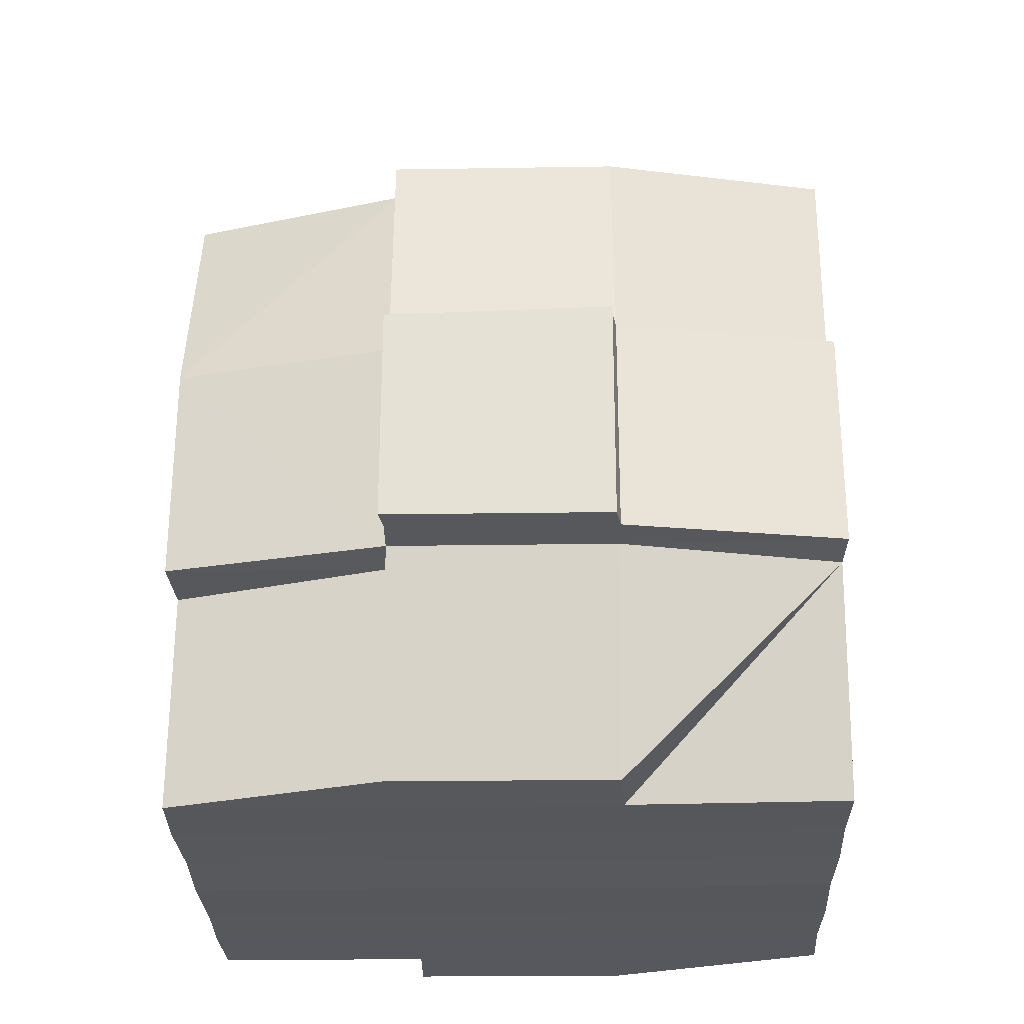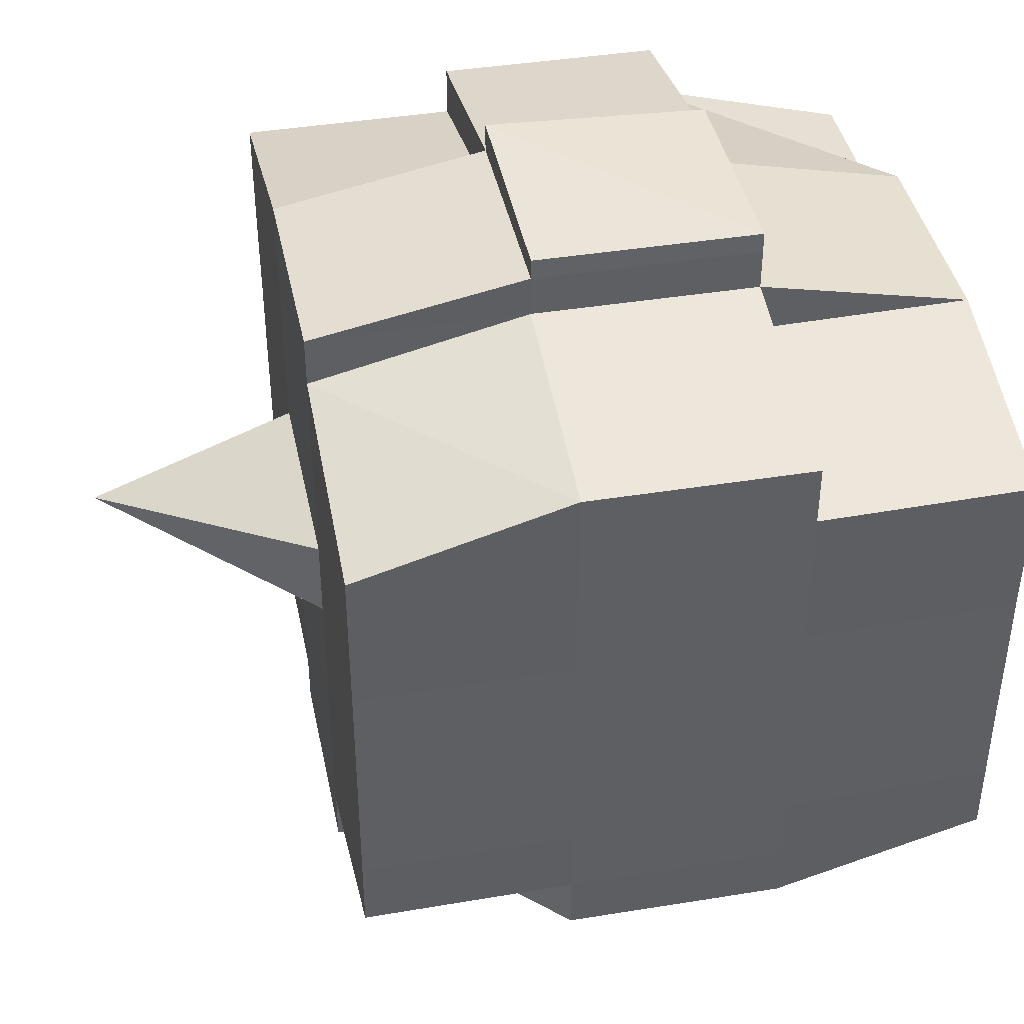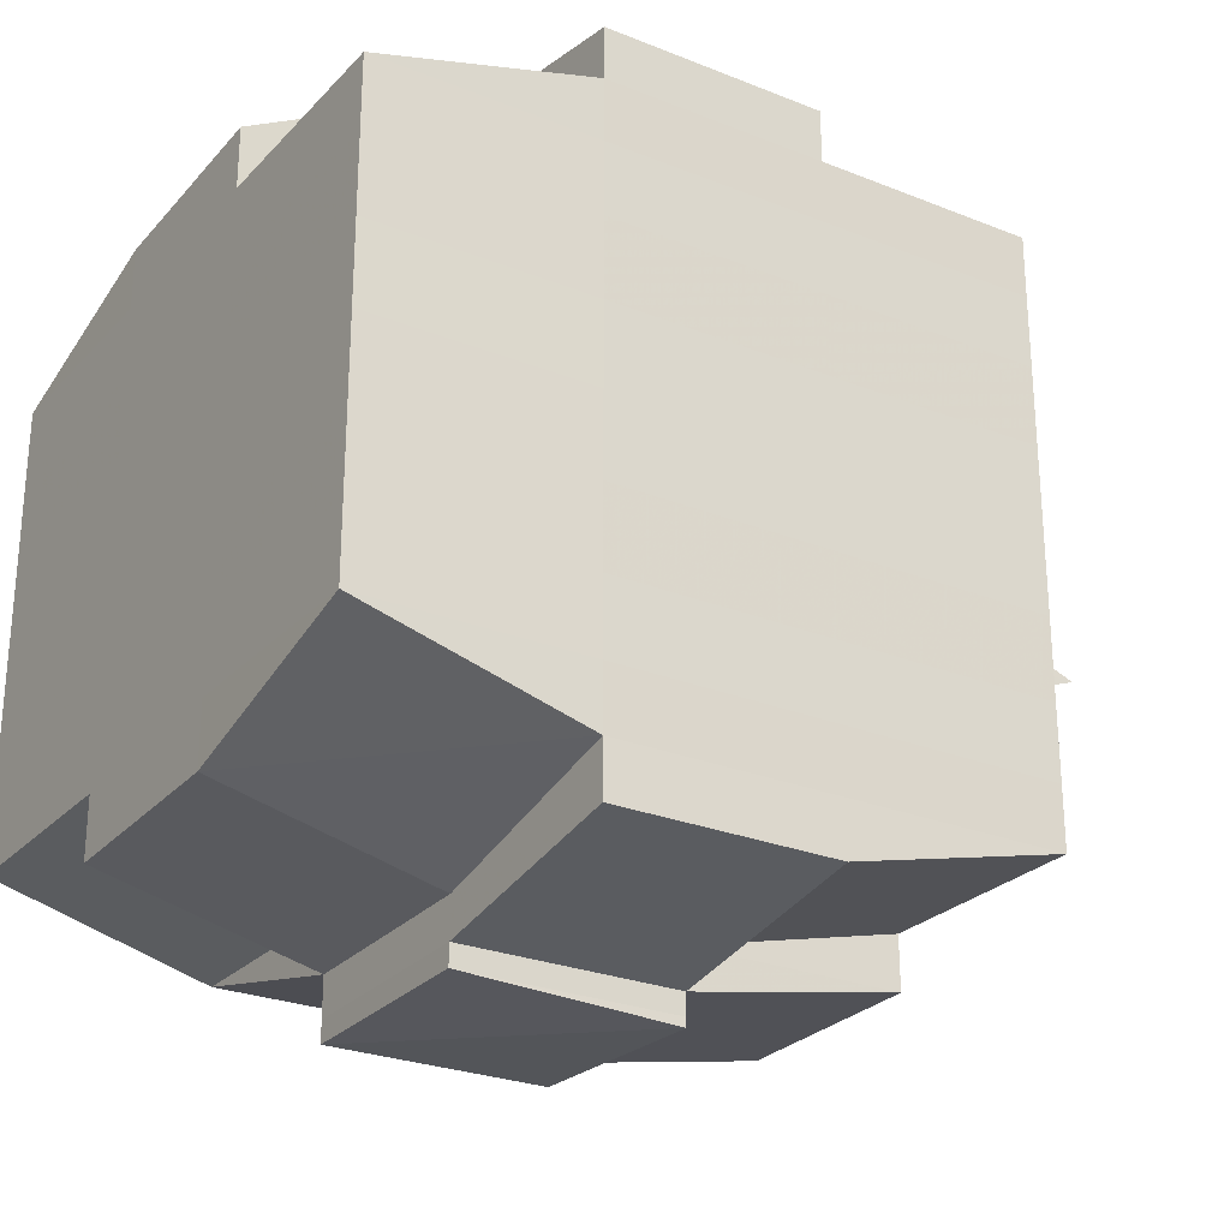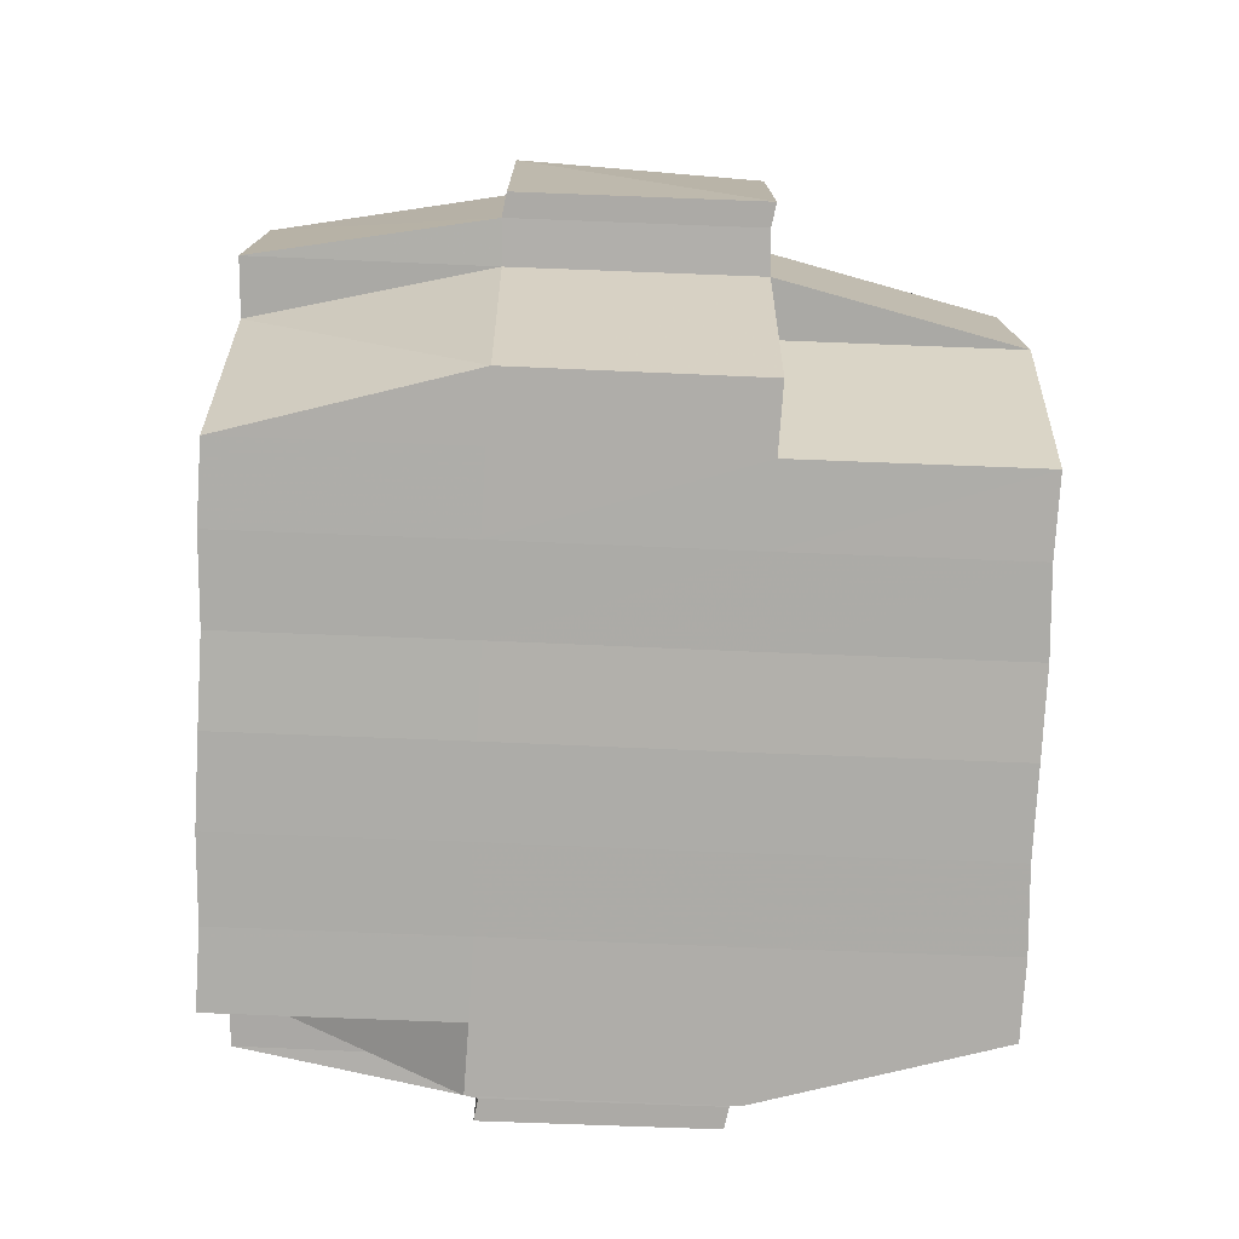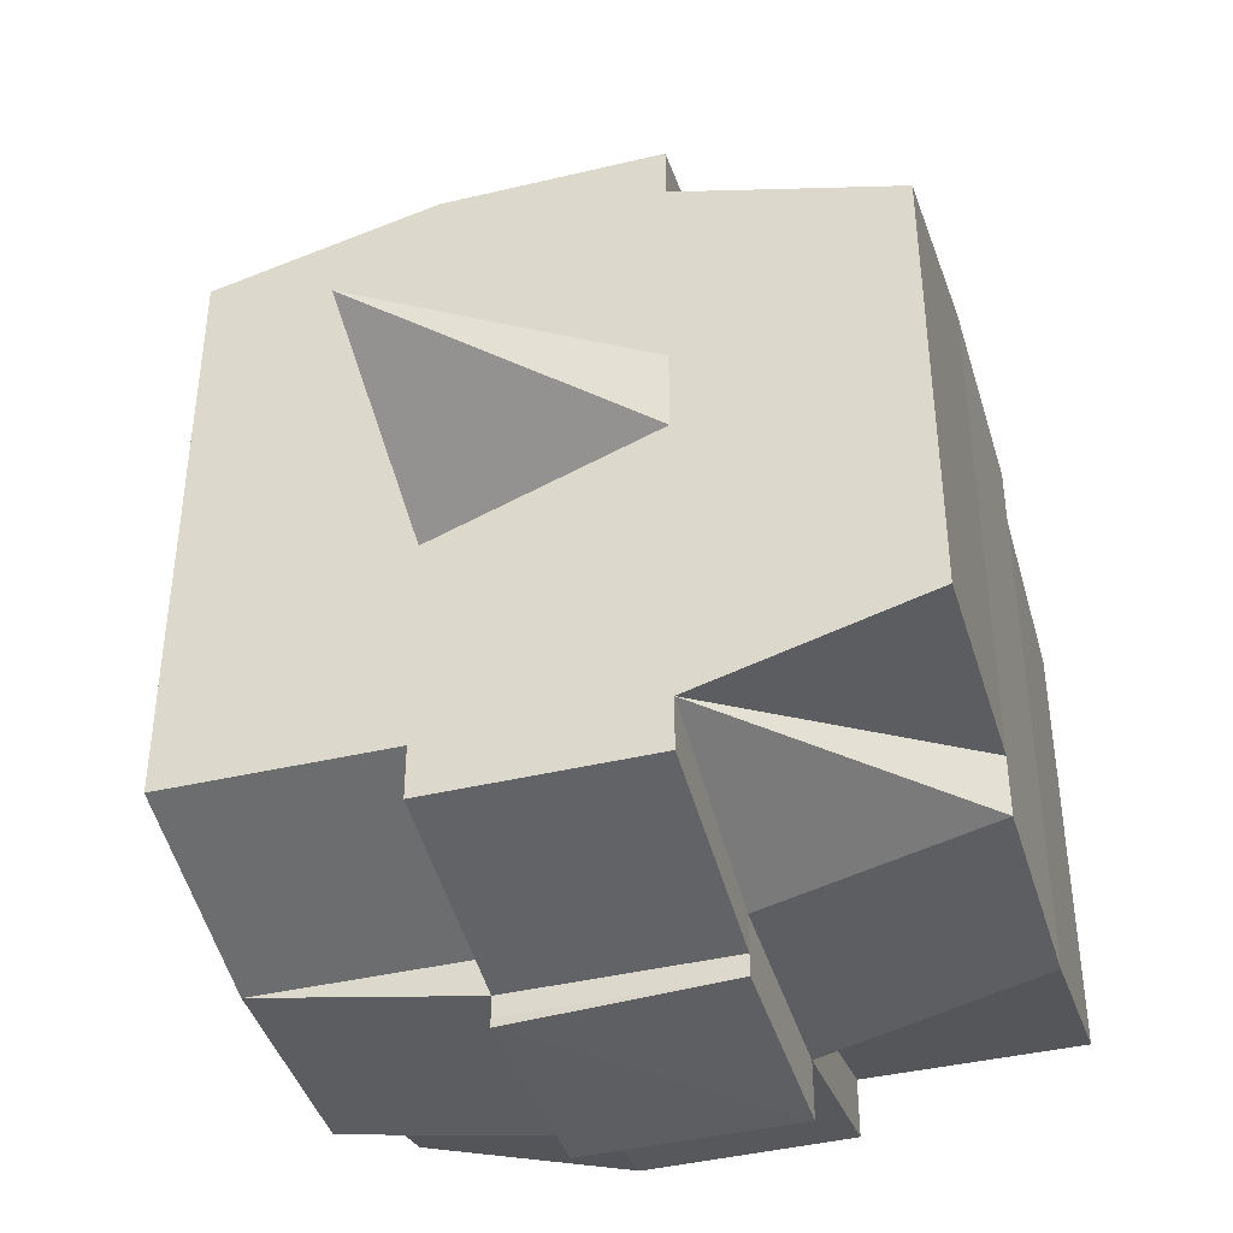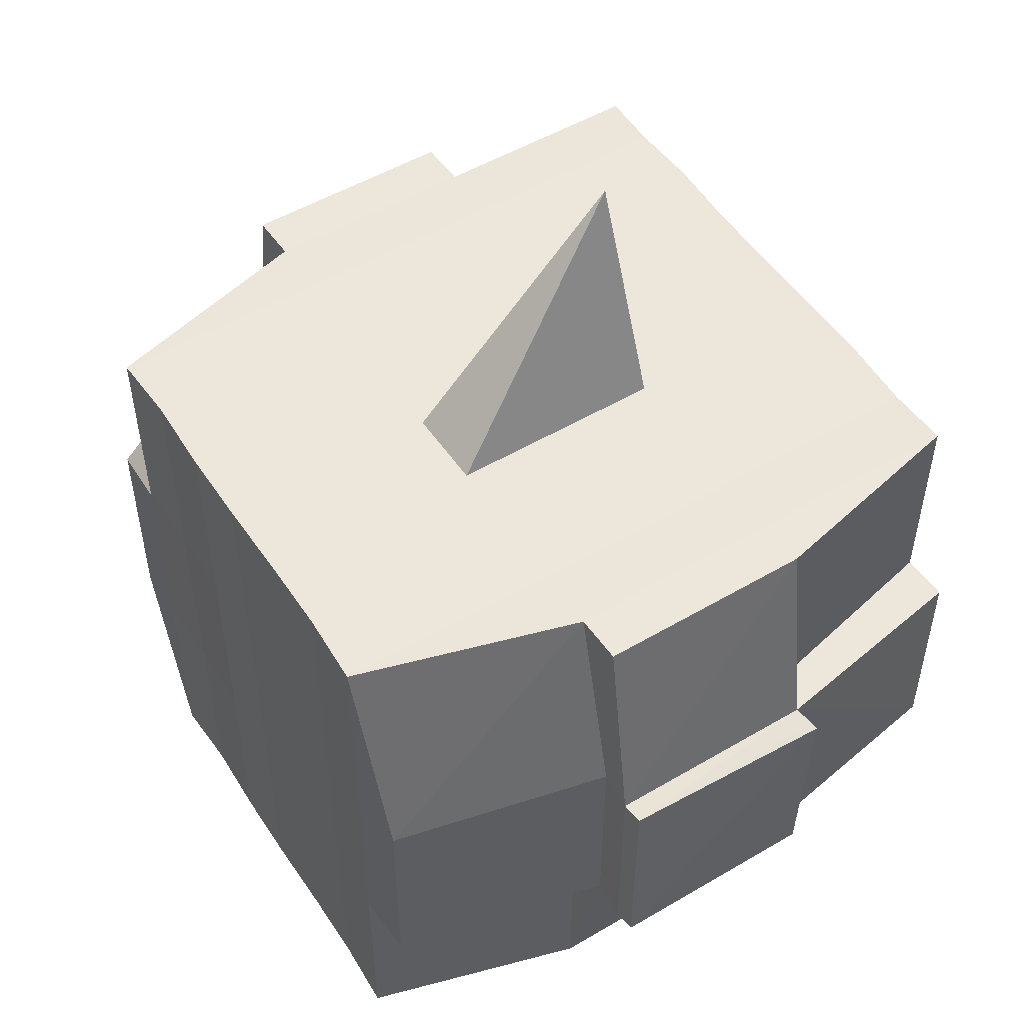
<metadata>
{"format":"obj","ext":"obj","renderer":"f3d","projection":"perspective","resolution":1024,"background":"white","views":[{"elev":-28.4,"azim":1.7,"up":"+Y"},{"elev":41.6,"azim":-101.6,"up":"+Z"},{"elev":-26.3,"azim":57.6,"up":"+Z"},{"elev":-77.0,"azim":177.7,"up":"+Y"},{"elev":-41.5,"azim":-164.0,"up":"+Z"},{"elev":51.6,"azim":-32.4,"up":"+Y"}]}
</metadata>
<code>
o 2950
v 2220 1884 21.09
v 2220 1884 21.09
v 2220 1884 21.09
v 2220 1884 21.09
v 2220 1884 21.09
v 2220 1884 21.09
v 2220 1884 21.09
v 2220 1884 21.09
v 2220 1884 21.09
v 2220 1884 21.09
v 2220 1884 21.09
v 2220 1884 21.09
v 2220 1884 21.09
v 2220 1884 21.08
v 2220 1884 21.09
v 2220 1884 21.09
v 2220 1884 21.09
v 2220 1884 21.08
v 2220 1884 21.09
v 2220 1884 21.08
v 2220 1884 21.08
v 2220 1884 21.09
v 2220 1884 21.08
v 2220 1884 21.08
v 2220 1884 21.08
v 2220 1884 21.08
v 2220 1884 21.08
v 2220 1884 21.08
v 2220 1884 21.08
v 2220 1884 21.08
v 2220 1884 21.08
v 2220 1884 21.07
v 2220 1884 21.08
v 2220 1884 21.07
v 2220 1884 21.07
v 2220 1884 21.07
v 2220 1884 21.07
v 2220 1884 21.07
v 2220 1884 21.08
v 2220 1884 21.07
v 2220 1884 21.08
v 2220 1884 21.08
v 2220 1884 21.07
v 2220 1884 21.08
v 2220 1884 21.07
v 2220 1884 21.07
v 2220 1884 21.07
v 2220 1884 21.07
v 2220 1884 21.07
v 2220 1884 21.07
v 2220 1884 21.07
v 2220 1884 21.07
v 2220 1884 21.07
v 2220 1884 21.07
v 2220 1884 21.07
v 2220 1884 21.06
v 2220 1884 21.06
v 2220 1884 21.06
v 2220 1884 21.06
v 2220 1884 21.06
v 2220 1884 21.06
v 2220 1884 21.06
v 2220 1884 21.07
v 2220 1884 21.06
v 2220 1884 21.06
v 2220 1884 21.06
v 2220 1884 21.06
v 2220 1884 21.06
v 2220 1884 21.06
v 2220 1884 21.06
v 2220 1884 21.06
v 2220 1884 21.06
v 2220 1884 21.05
v 2220 1884 21.06
v 2220 1884 21.05
v 2220 1884 21.05
v 2220 1884 21.05
v 2220 1884 21.05
v 2220 1884 21.05
v 2220 1884 21.05
v 2220 1884 21.05
v 2220 1884 21.06
v 2220 1884 21.05
v 2220 1884 21.05
v 2220 1884 21.05
v 2220 1884 21.05
v 2220 1884 21.05
v 2220 1884 21.05
v 2220 1884 21.05
v 2220 1884 21.05
v 2220 1884 21.05
v 2220 1884 21.05
v 2220 1884 21.05
v 2220 1884 21.05
v 2220 1884 21.05
v 2220 1884 21.05
v 2220 1884 21.05
v 2220 1884 21.05
v 2220 1884 21.05
v 2220 1884 21.06
v 2220 1884 21.05
v 2220 1884 21.05
v 2220 1884 21.05
v 2220 1884 21.05
v 2220 1884 21.05
v 2220 1884 21.05
v 2220 1884 21.05
v 2220 1884 21.05
v 2220 1884 21.05
v 2220 1884 21.06
v 2220 1884 21.05
v 2220 1884 21.06
v 2220 1884 21.06
v 2220 1884 21.06
v 2220 1884 21.06
v 2220 1884 21.06
v 2220 1884 21.06
v 2220 1884 21.06
v 2220 1884 21.06
v 2220 1884 21.06
v 2220 1884 21.06
v 2220 1884 21.07
v 2220 1884 21.06
v 2220 1884 21.06
v 2220 1884 21.06
v 2220 1884 21.06
v 2220 1884 21.07
v 2220 1884 21.07
v 2220 1884 21.07
v 2220 1884 21.07
v 2220 1884 21.07
v 2220 1884 21.07
v 2220 1884 21.07
v 2220 1884 21.07
v 2220 1884 21.07
v 2220 1884 21.07
v 2220 1884 21.07
v 2220 1884 21.08
v 2220 1884 21.07
v 2220 1884 21.07
v 2220 1884 21.07
v 2220 1884 21.08
v 2220 1884 21.08
v 2220 1884 21.08
v 2220 1884 21.08
v 2220 1884 21.08
v 2220 1884 21.08
v 2220 1884 21.09
v 2220 1884 21.08
v 2220 1884 21.08
v 2220 1884 21.08
v 2220 1884 21.08
v 2220 1884 21.08
v 2220 1884 21.08
v 2220 1884 21.08
v 2220 1884 21.08
v 2220 1884 21.08
v 2220 1884 21.08
v 2220 1884 21.08
v 2220 1884 21.08
v 2220 1884 21.08
v 2220 1884 21.08
v 2220 1884 21.09
v 2220 1884 21.08
v 2220 1884 21.09
v 2220 1884 21.09
v 2220 1884 21.09
v 2220 1884 21.09
v 2220 1884 21.09
v 2220 1884 21.09
v 2220 1884 21.09
v 2220 1884 21.09
v 2220 1884 21.09
v 2220 1884 21.08
v 2220 1884 21.09
v 2220 1884 21.09
v 2220 1884 21.09
v 2220 1884 21.09
v 2220 1884 21.09
v 2220 1884 21.09
v 2220 1884 21.09
v 2220 1884 21.09
v 2220 1884 21.08
v 2220 1884 21.09
v 2220 1884 21.08
v 2220 1884 21.09
v 2220 1884 21.09
v 2220 1884 21.09
v 2220 1884 21.09
v 2220 1884 21.08
v 2220 1884 21.08
v 2220 1884 21.08
v 2220 1884 21.08
v 2220 1884 21.08
v 2220 1884 21.08
v 2220 1884 21.08
v 2220 1884 21.08
v 2220 1884 21.08
v 2220 1884 21.08
v 2220 1884 21.08
v 2220 1884 21.08
v 2220 1884 21.07
v 2220 1884 21.08
v 2220 1884 21.08
v 2220 1884 21.08
v 2220 1884 21.07
v 2220 1884 21.07
v 2220 1884 21.07
v 2220 1884 21.07
v 2220 1884 21.08
v 2220 1884 21.07
v 2220 1884 21.07
v 2220 1884 21.07
v 2220 1884 21.07
v 2220 1884 21.07
v 2220 1884 21.07
v 2220 1884 21.06
v 2220 1884 21.07
v 2220 1884 21.07
v 2220 1884 21.07
v 2220 1884 21.06
v 2220 1884 21.06
v 2220 1884 21.06
v 2220 1884 21.06
v 2220 1884 21.07
v 2220 1884 21.06
v 2220 1884 21.06
v 2220 1884 21.06
v 2220 1884 21.06
v 2220 1884 21.06
v 2220 1884 21.06
v 2220 1884 21.06
v 2220 1884 21.06
v 2220 1884 21.05
v 2220 1884 21.06
v 2220 1884 21.06
v 2220 1884 21.06
v 2220 1884 21.06
v 2220 1884 21.06
v 2220 1884 21.06
v 2220 1884 21.05
v 2220 1884 21.06
v 2220 1884 21.06
v 2220 1884 21.06
v 2220 1884 21.06
v 2220 1884 21.06
v 2220 1884 21.06
v 2220 1884 21.05
v 2220 1884 21.05
v 2220 1884 21.05
v 2220 1884 21.05
v 2220 1884 21.05
v 2220 1884 21.05
v 2220 1884 21.05
v 2220 1884 21.06
v 2220 1884 21.05
v 2220 1884 21.06
v 2220 1884 21.06
v 2220 1884 21.06
v 2220 1884 21.05
v 2220 1884 21.06
v 2220 1884 21.06
v 2220 1884 21.06
v 2220 1884 21.06
v 2220 1884 21.07
v 2220 1884 21.06
v 2220 1884 21.06
v 2220 1884 21.07
v 2220 1884 21.07
v 2220 1884 21.07
v 2220 1884 21.07
v 2220 1884 21.07
v 2220 1884 21.07
v 2220 1884 21.07
v 2220 1884 21.07
v 2220 1884 21.07
v 2220 1884 21.07
v 2220 1884 21.07
v 2220 1884 21.07
v 2220 1884 21.07
v 2220 1884 21.07
v 2220 1884 21.08
v 2220 1884 21.07
v 2220 1884 21.07
v 2220 1884 21.08
v 2220 1884 21.08
v 2220 1884 21.08
v 2220 1884 21.08
v 2220 1884 21.08
v 2220 1884 21.08
v 2220 1884 21.09
v 2220 1884 21.09
v 2220 1884 21.09
v 2220 1884 21.09
v 2220 1884 21.09
v 2220 1884 21.09
v 2220 1884 21.09
v 2220 1884 21.08
v 2220 1884 21.08
v 2220 1884 21.08
v 2220 1884 21.08
v 2220 1884 21.08
v 2220 1884 21.08
v 2220 1884 21.08
v 2220 1884 21.08
v 2220 1884 21.09
v 2220 1884 21.09
v 2220 1884 21.09
v 2220 1884 21.09
v 2220 1884 21.09
v 2220 1884 21.09
v 2220 1884 21.09
v 2220 1884 21.07
v 2220 1884 21.07
v 2220 1884 21.07
v 2220 1884 21.07
v 2220 1884 21.07
v 2220 1884 21.06
v 2220 1884 21.06
v 2220 1884 21.06
v 2220 1884 21.05
v 2220 1884 21.05
v 2220 1884 21.06
v 2220 1884 21.05
v 2220 1884 21.05
v 2220 1884 21.05
v 2220 1884 21.05
v 2220 1884 21.05
f 1 2 3
f 4 5 3
f 6 7 1
f 8 9 5
f 10 11 9
f 12 13 8
f 13 14 15
f 16 12 17
f 10 18 19
f 18 20 11
f 21 18 22
f 23 24 18
f 24 25 26
f 27 26 18
f 18 26 28
f 26 29 28
f 29 30 28
f 26 31 29
f 25 32 31
f 33 31 26
f 32 34 35
f 34 36 37
f 38 35 31
f 31 39 29
f 31 35 39
f 29 39 30
f 35 40 39
f 39 41 42
f 40 43 41
f 39 40 44
f 45 46 40
f 46 47 48
f 48 49 43
f 50 48 40
f 40 48 51
f 52 53 49
f 48 52 54
f 55 52 48
f 36 56 55
f 55 57 52
f 56 58 57
f 59 57 55
f 58 60 61
f 57 62 52
f 52 62 63
f 57 61 62
f 64 61 57
f 62 65 53
f 61 66 62
f 66 67 65
f 62 66 68
f 66 69 67
f 61 70 66
f 71 70 61
f 70 72 66
f 71 73 74
f 75 76 69
f 77 78 73
f 79 78 80
f 81 80 82
f 83 84 76
f 85 86 84
f 87 88 83
f 89 90 86
f 88 90 91
f 92 91 93
f 94 87 95
f 96 89 97
f 98 96 99
f 100 98 72
f 97 101 102
f 103 104 101
f 105 103 106
f 107 105 108
f 108 97 109
f 108 102 110
f 111 108 112
f 72 108 113
f 113 108 114
f 72 113 115
f 113 114 116
f 115 113 116
f 116 110 117
f 116 117 118
f 119 120 115
f 115 116 121
f 121 118 122
f 121 116 123
f 124 115 121
f 125 115 124
f 126 119 124
f 124 121 127
f 127 122 128
f 127 121 129
f 130 124 127
f 68 124 130
f 131 126 130
f 130 127 132
f 132 128 133
f 132 127 134
f 135 130 132
f 63 130 135
f 136 131 135
f 135 132 137
f 137 133 138
f 137 132 139
f 140 135 137
f 54 135 140
f 141 136 140
f 140 137 142
f 142 138 143
f 142 137 144
f 145 143 146
f 147 146 148
f 149 150 148
f 151 152 150
f 153 154 147
f 155 142 154
f 156 142 155
f 156 140 142
f 51 140 156
f 157 156 155
f 44 156 157
f 158 141 156
f 159 158 157
f 157 160 161
f 162 161 163
f 162 157 164
f 30 157 162
f 28 30 162
f 28 162 165
f 165 163 166
f 165 162 167
f 168 166 169
f 168 165 170
f 171 165 172
f 173 174 165
f 170 175 176
f 177 178 168
f 179 177 180
f 181 182 175
f 181 183 182
f 184 185 181
f 7 184 186
f 167 181 186
f 186 187 2
f 188 189 187
f 190 191 189
f 192 190 181
f 193 192 181
f 193 194 192
f 192 195 190
f 194 195 192
f 196 194 197
f 195 198 183
f 199 200 194
f 194 201 195
f 144 201 194
f 200 202 201
f 201 203 195
f 195 203 204
f 203 205 198
f 201 206 203
f 139 206 201
f 202 207 206
f 206 208 203
f 208 209 205
f 203 208 210
f 206 211 208
f 134 211 206
f 207 212 211
f 211 213 208
f 213 214 209
f 208 213 215
f 211 216 213
f 129 216 211
f 212 217 216
f 216 218 213
f 218 219 214
f 213 218 220
f 216 221 218
f 217 222 221
f 123 221 216
f 221 223 218
f 223 224 219
f 218 223 225
f 221 226 223
f 227 226 221
f 226 228 223
f 228 229 224
f 223 228 230
f 227 231 232
f 233 234 231
f 235 234 236
f 237 236 238
f 239 240 228
f 240 241 242
f 243 242 228
f 228 242 244
f 242 245 244
f 244 245 246
f 244 246 247
f 242 248 245
f 109 248 242
f 241 249 248
f 249 250 251
f 106 251 248
f 250 252 253
f 248 253 254
f 248 254 255
f 251 93 256
f 257 256 258
f 257 258 259
f 260 95 257
f 261 94 257
f 262 259 263
f 262 257 64
f 245 257 262
f 246 245 262
f 246 262 264
f 264 262 59
f 264 263 265
f 247 246 264
f 266 267 247
f 247 264 268
f 268 265 269
f 268 264 270
f 270 271 272
f 273 272 274
f 275 268 273
f 275 269 276
f 277 247 268
f 277 268 275
f 230 247 277
f 278 266 277
f 279 277 275
f 225 277 279
f 280 278 279
f 279 275 281
f 281 275 38
f 281 276 282
f 283 279 281
f 220 279 283
f 284 280 283
f 283 281 285
f 285 281 33
f 285 282 286
f 287 283 285
f 215 283 287
f 288 284 287
f 287 285 289
f 289 285 27
f 289 286 290
f 291 290 292
f 293 292 294
f 295 296 294
f 297 298 296
f 299 300 293
f 301 289 300
f 302 289 301
f 190 302 301
f 302 287 289
f 210 287 302
f 303 302 304
f 305 288 302
f 306 307 308
f 307 309 310
f 306 311 312
f 313 314 315
f 316 317 314
f 318 319 320
f 321 322 323
f 324 325 326
f 326 327 328

</code>
